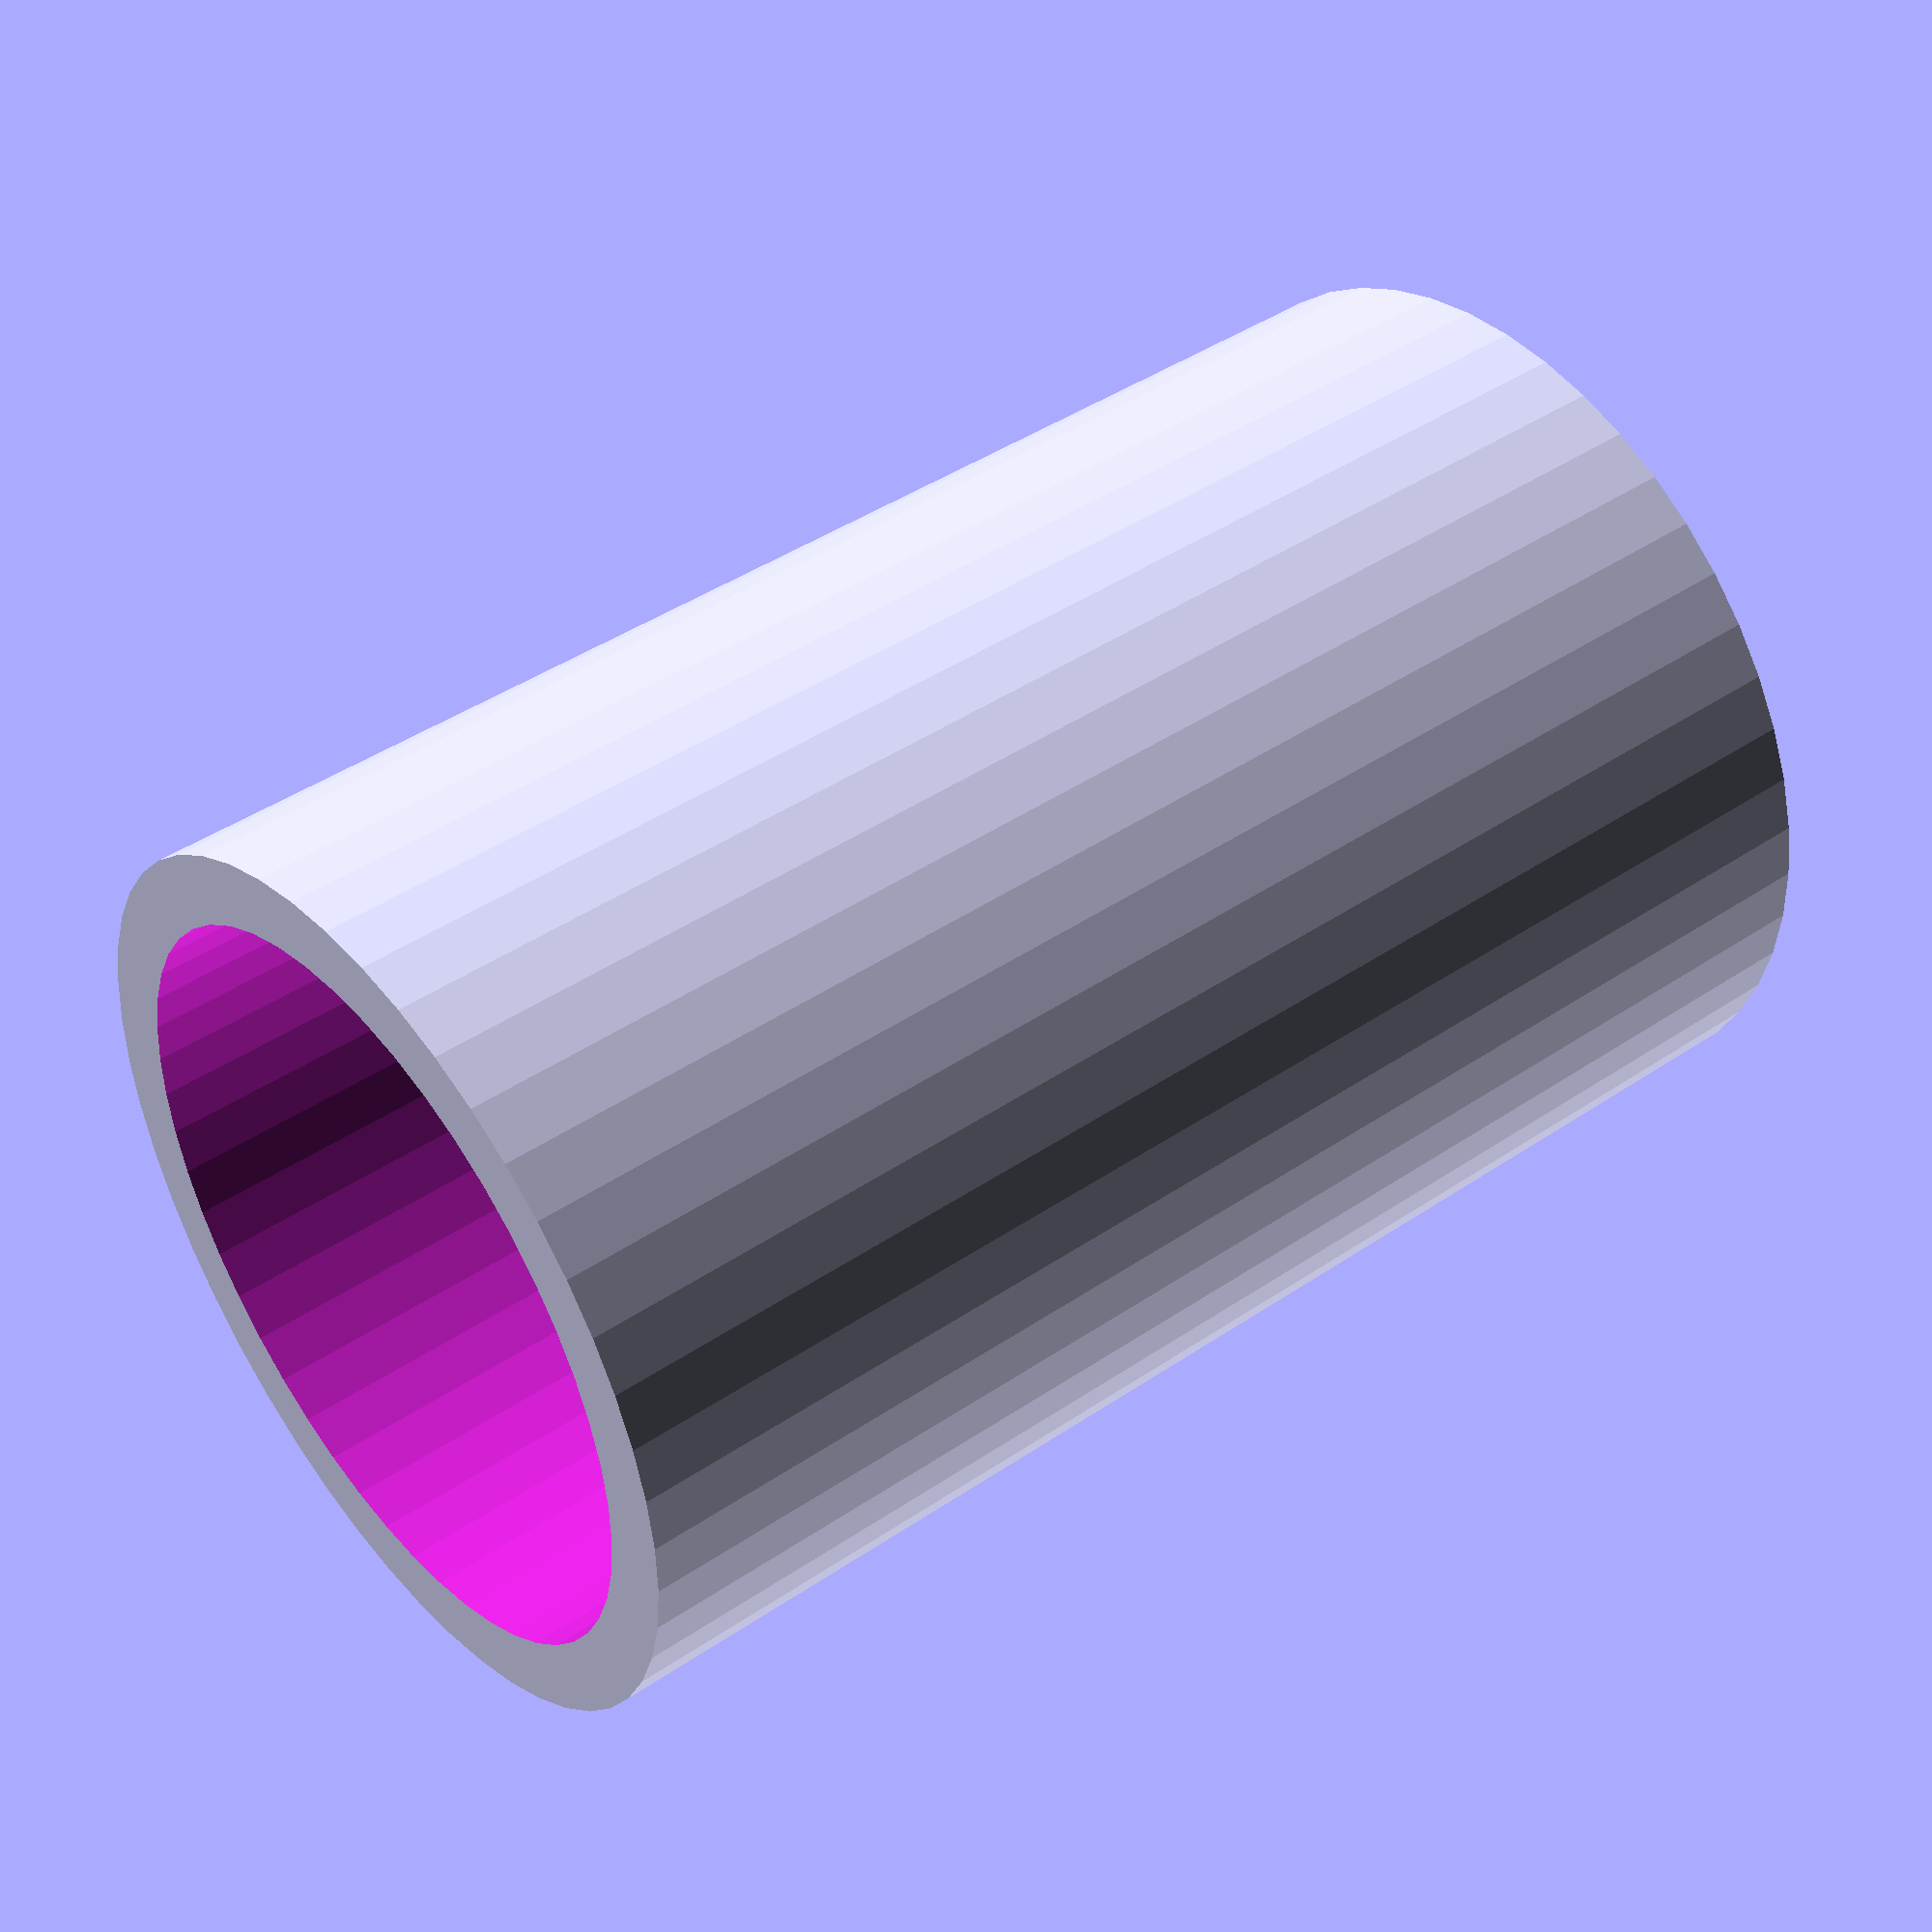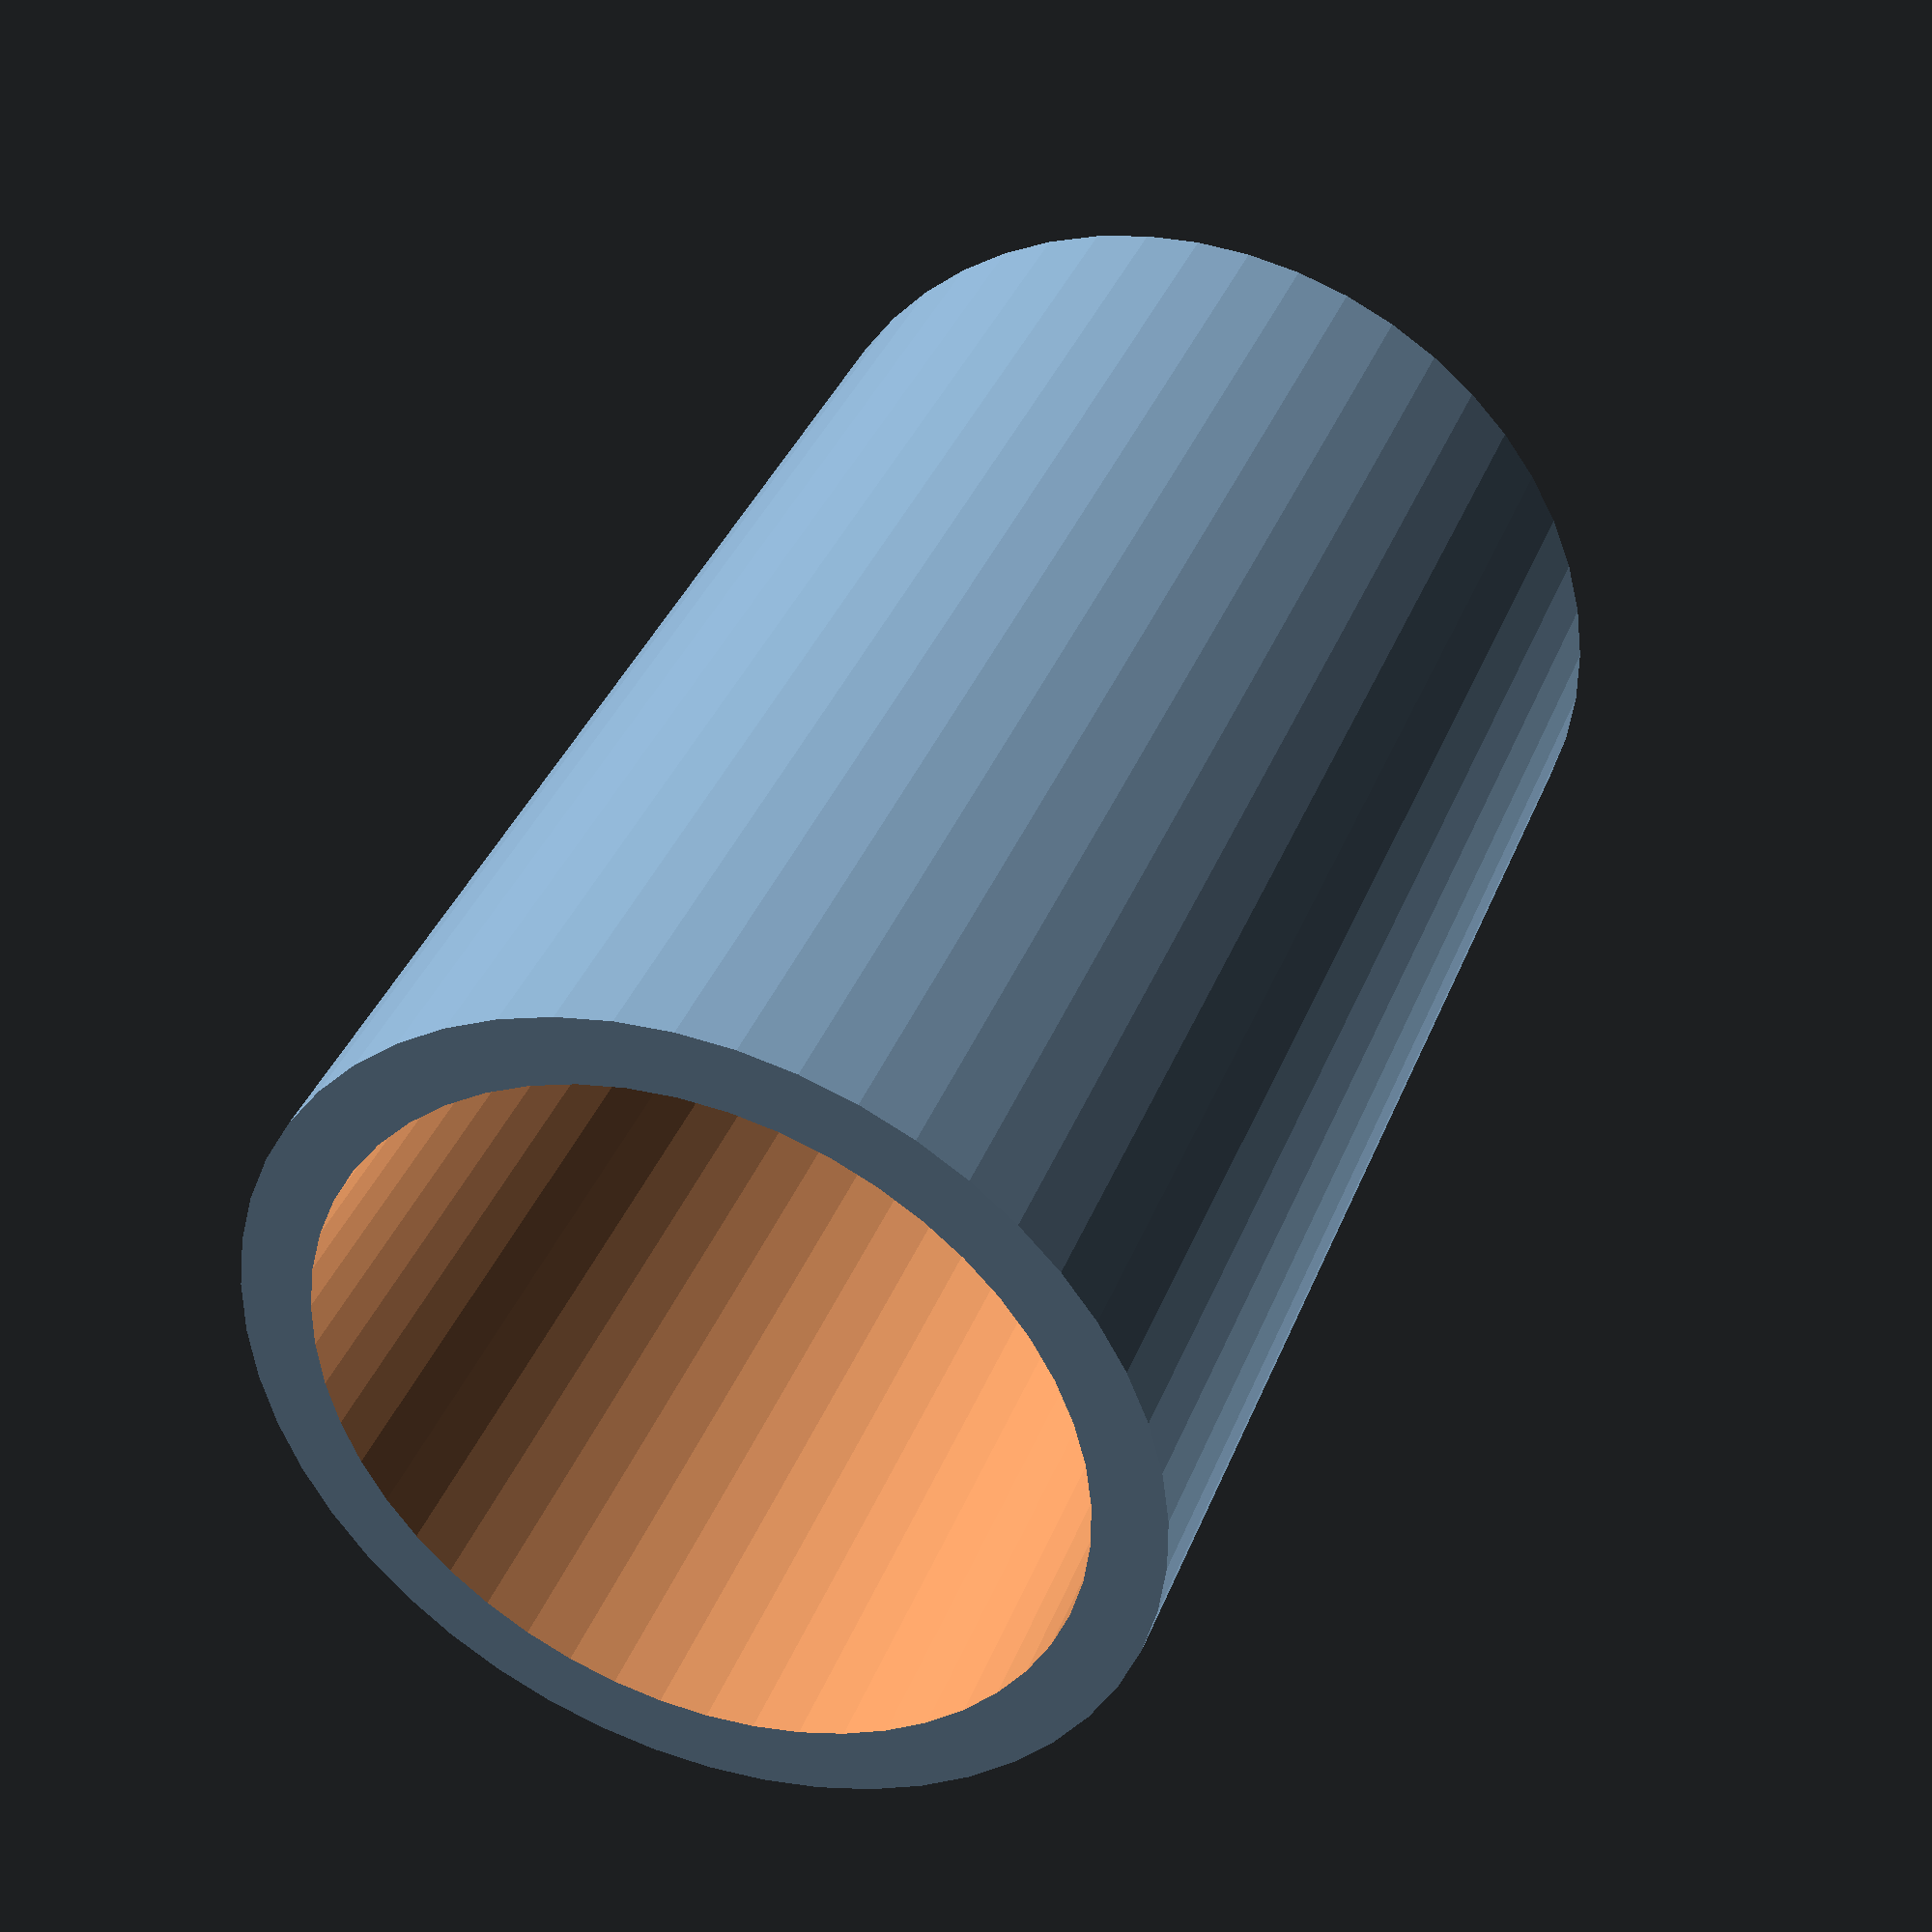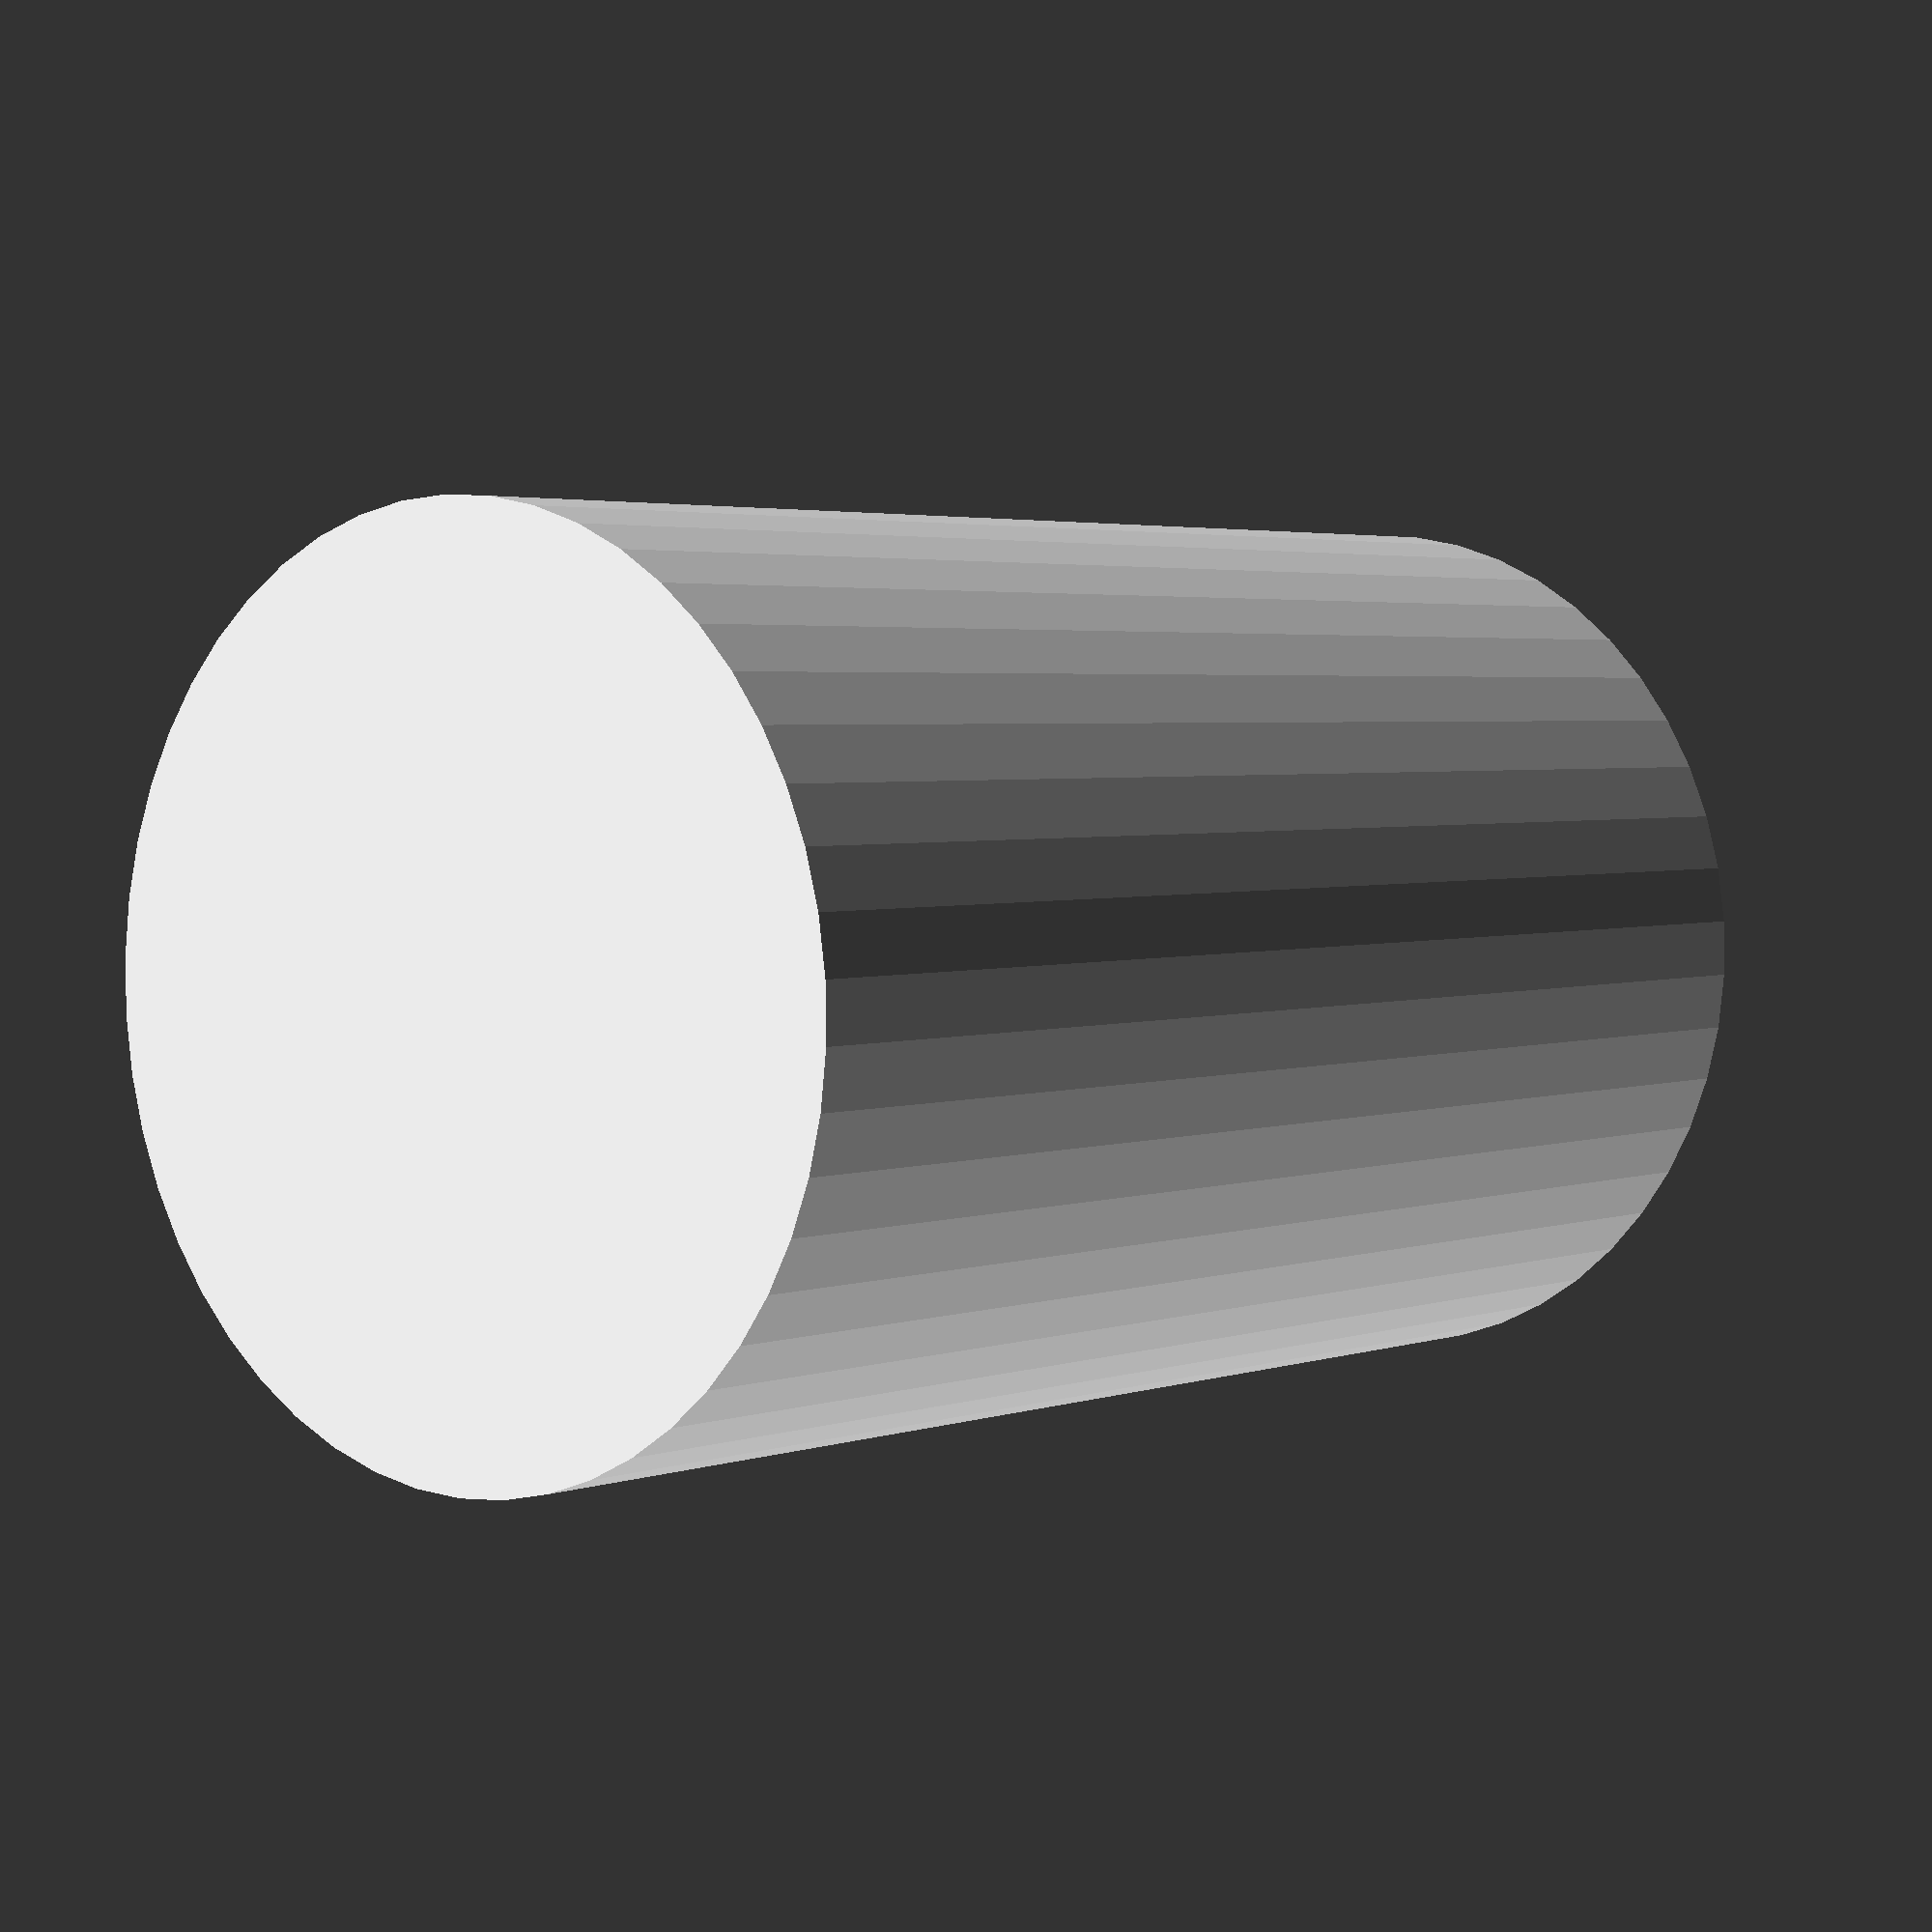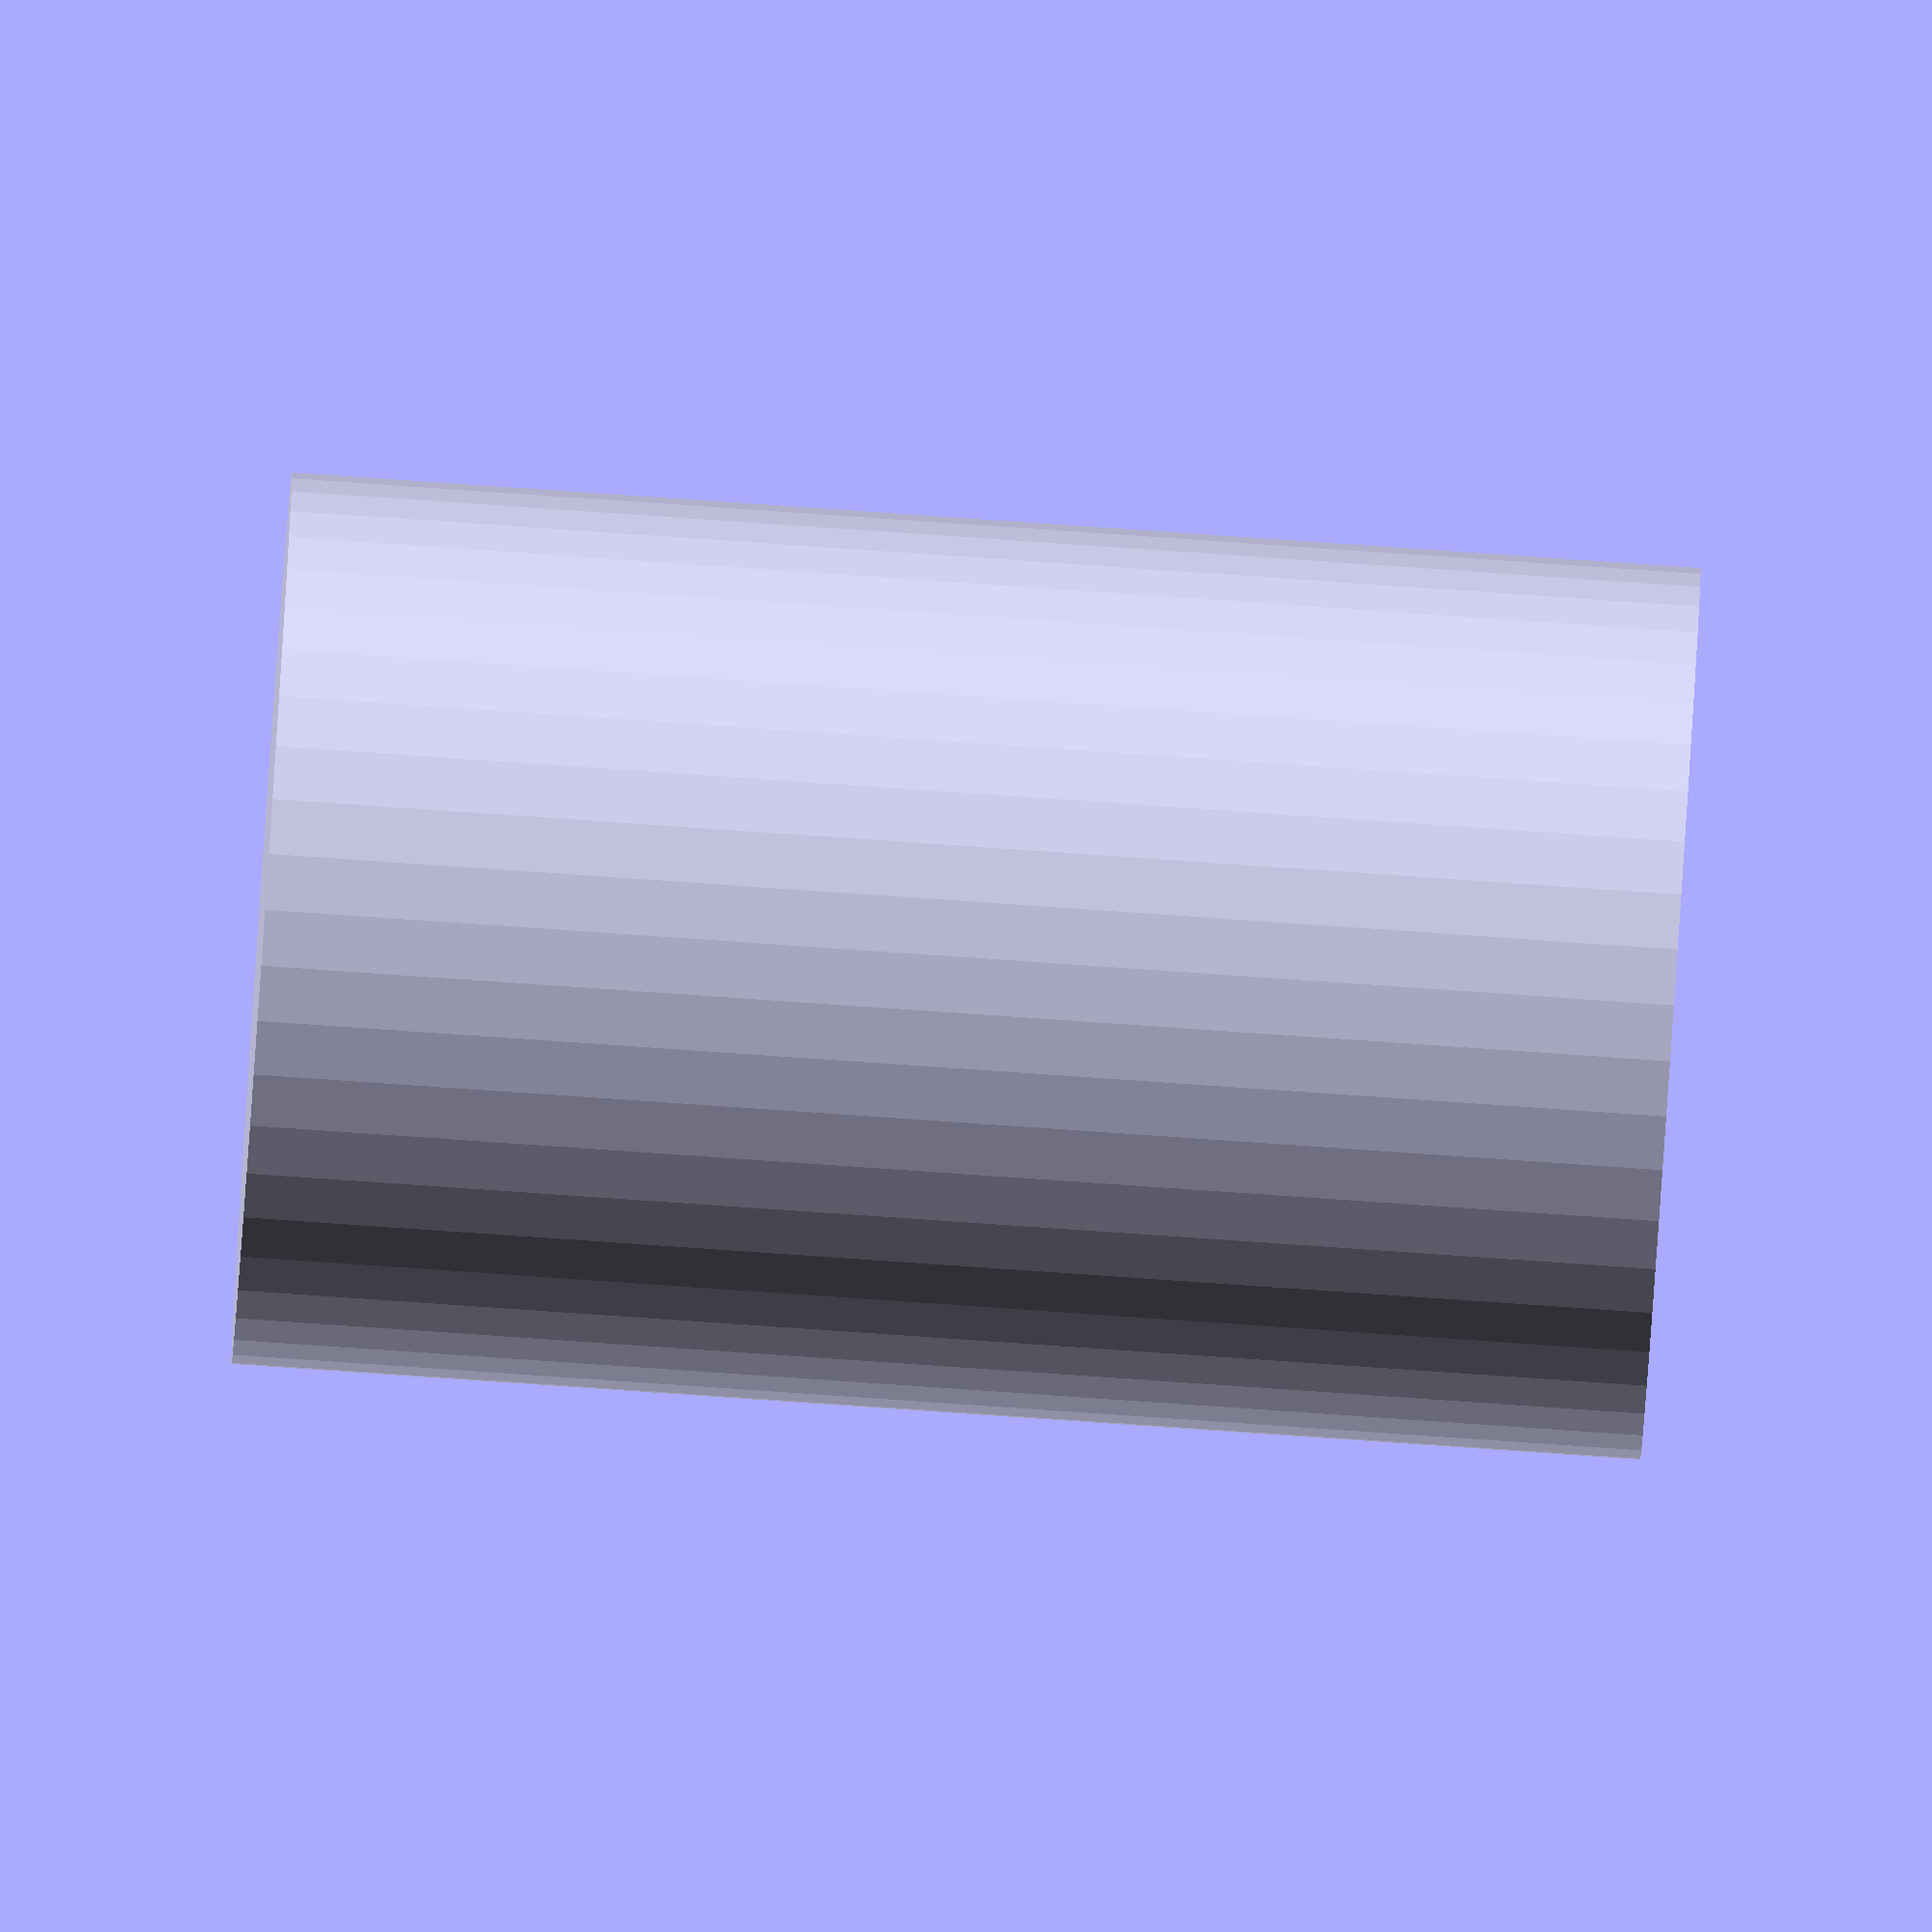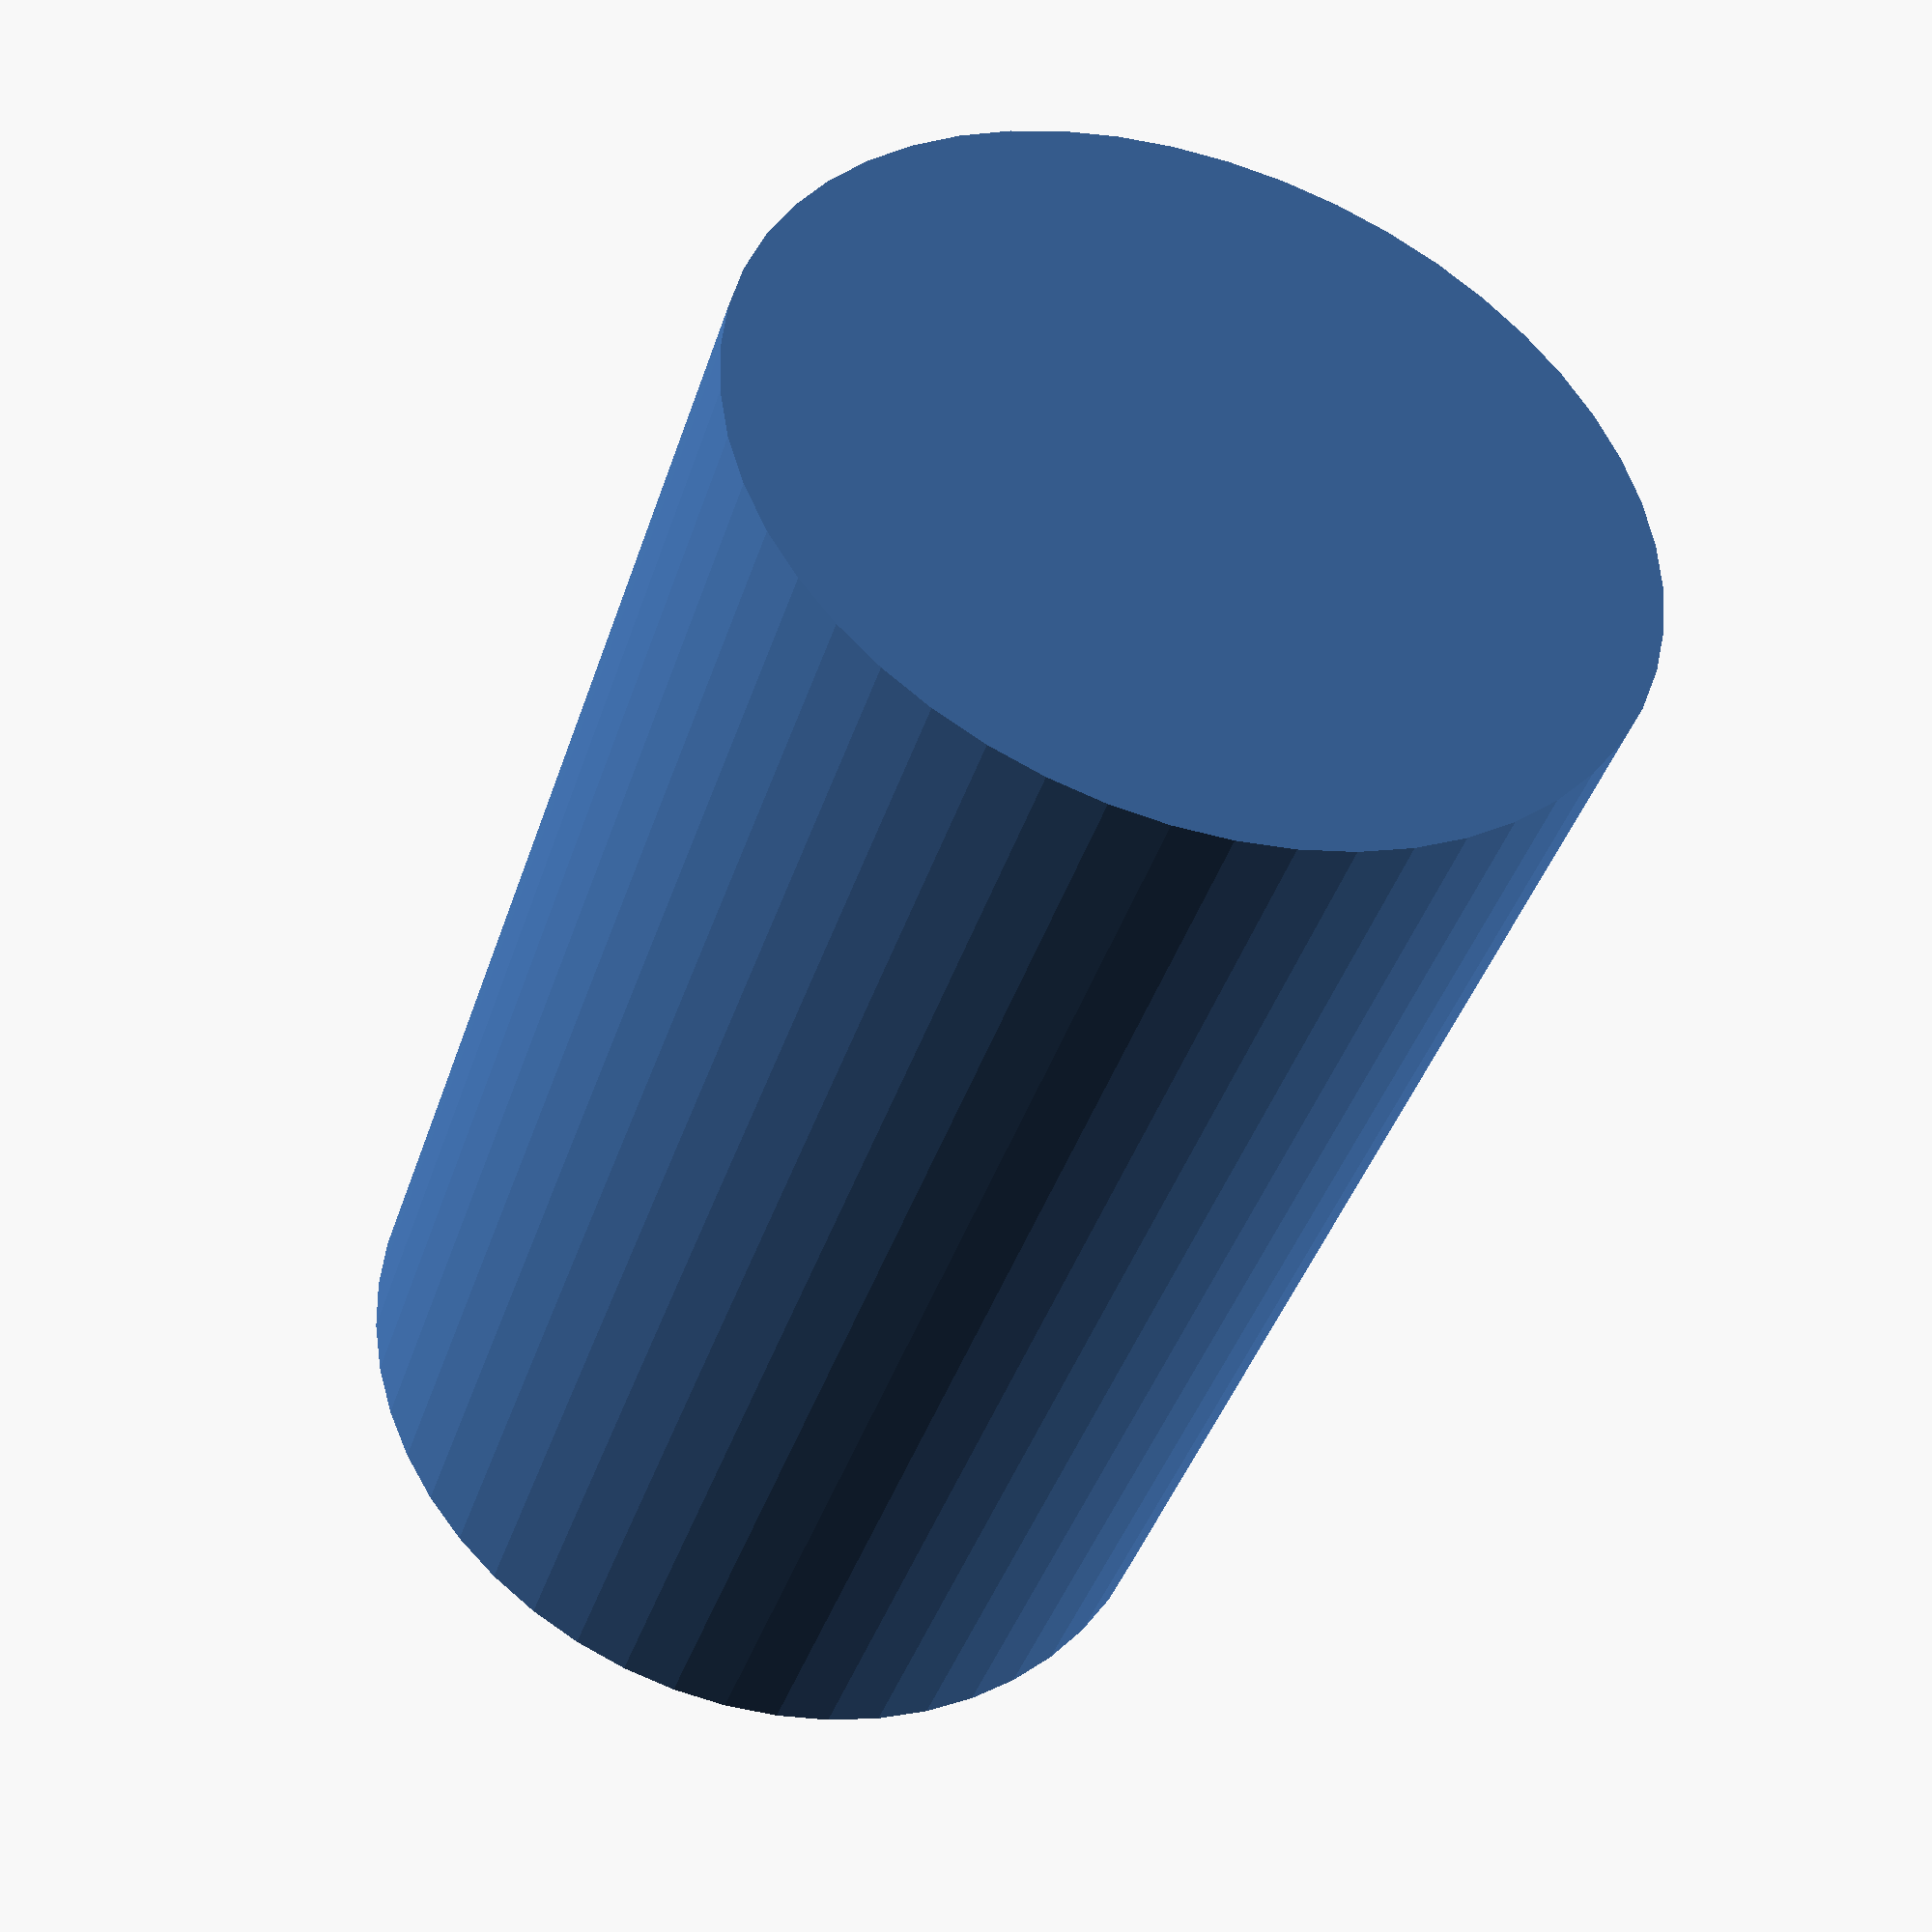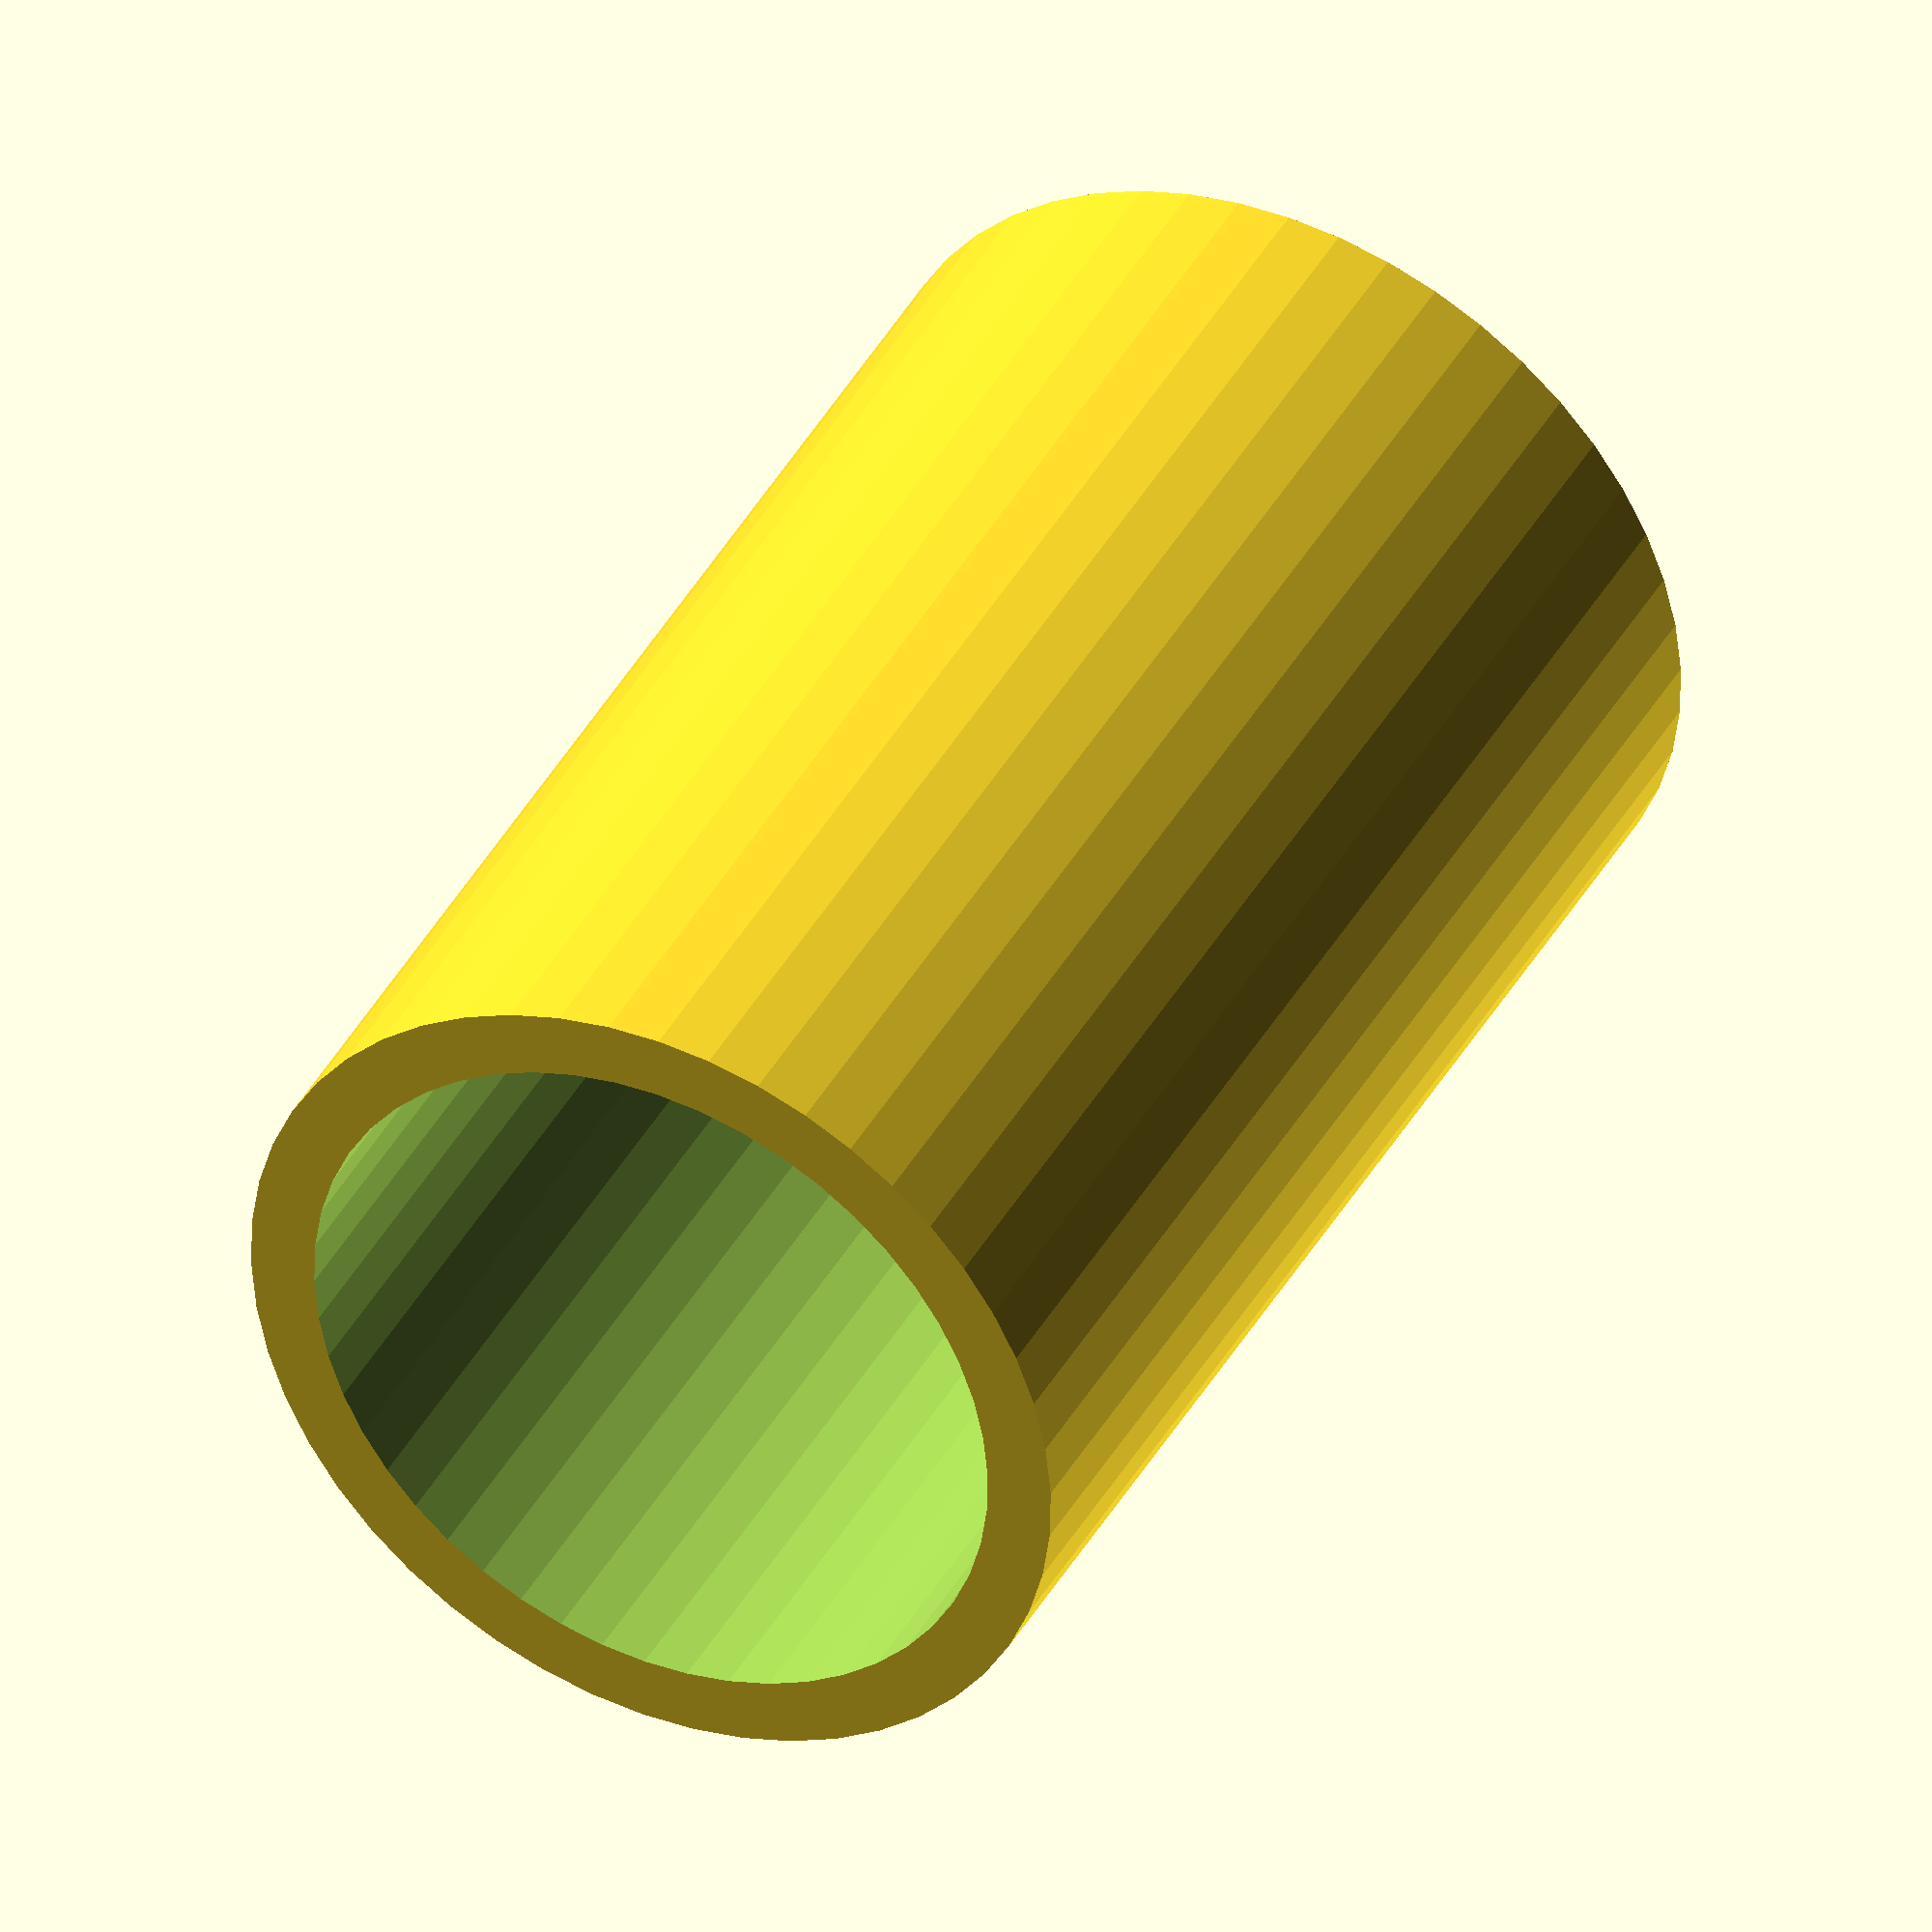
<openscad>

//exterior_height
exterior_height=15;

//interior_hole_diameter
interior_hole_diameter=8; 

//wall thickness
wall_thickness=1.5;

//interior height offset
interior_height_offset=5;
//resolution
$fn=50; //[100,300,500]

difference(){
  cylinder (exterior_height, d=interior_hole_diameter+wall_thickness );
  translate([0,0,interior_height_offset])cylinder (exterior_height+1, d=interior_hole_diameter );
}
</openscad>
<views>
elev=136.8 azim=2.1 roll=128.7 proj=p view=solid
elev=322.0 azim=270.0 roll=20.2 proj=p view=solid
elev=356.9 azim=33.1 roll=220.3 proj=p view=wireframe
elev=84.5 azim=10.2 roll=266.1 proj=o view=solid
elev=41.2 azim=27.0 roll=162.6 proj=p view=wireframe
elev=139.3 azim=213.5 roll=153.5 proj=o view=wireframe
</views>
